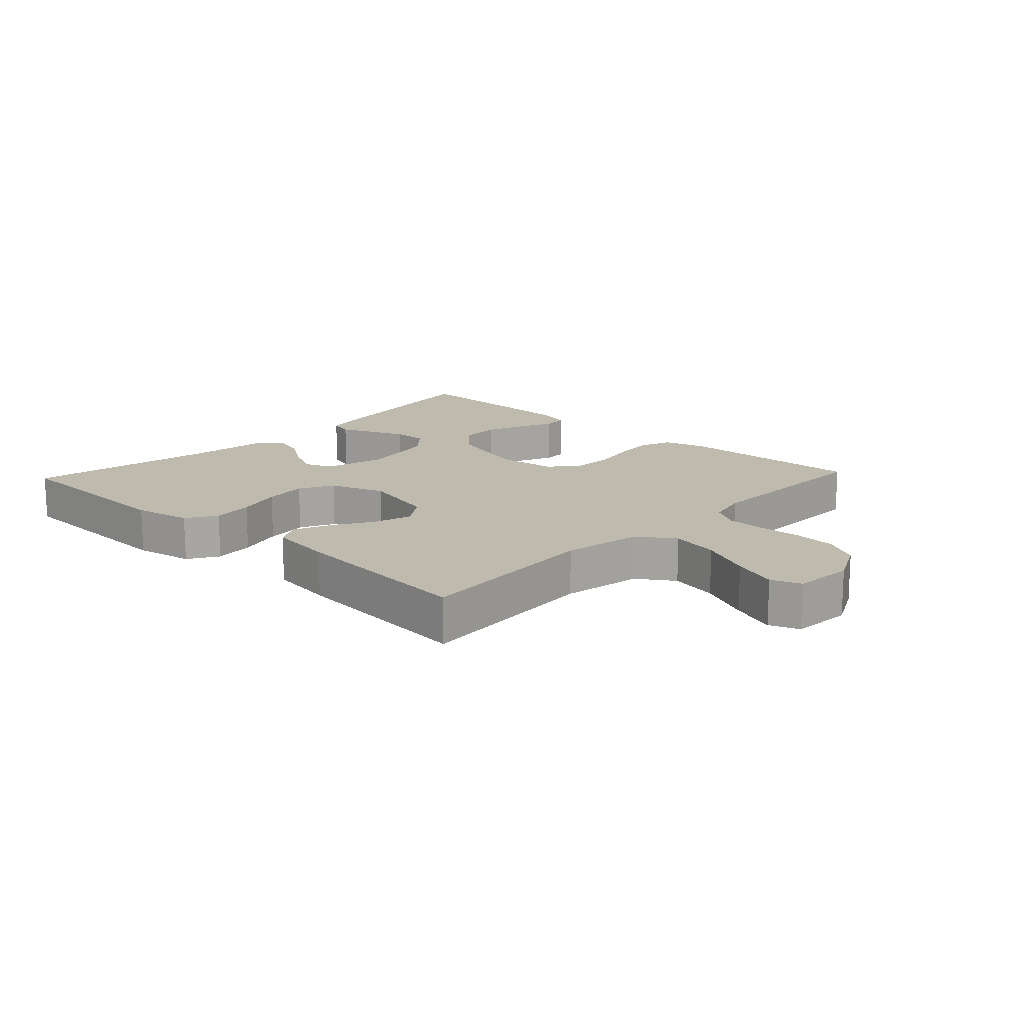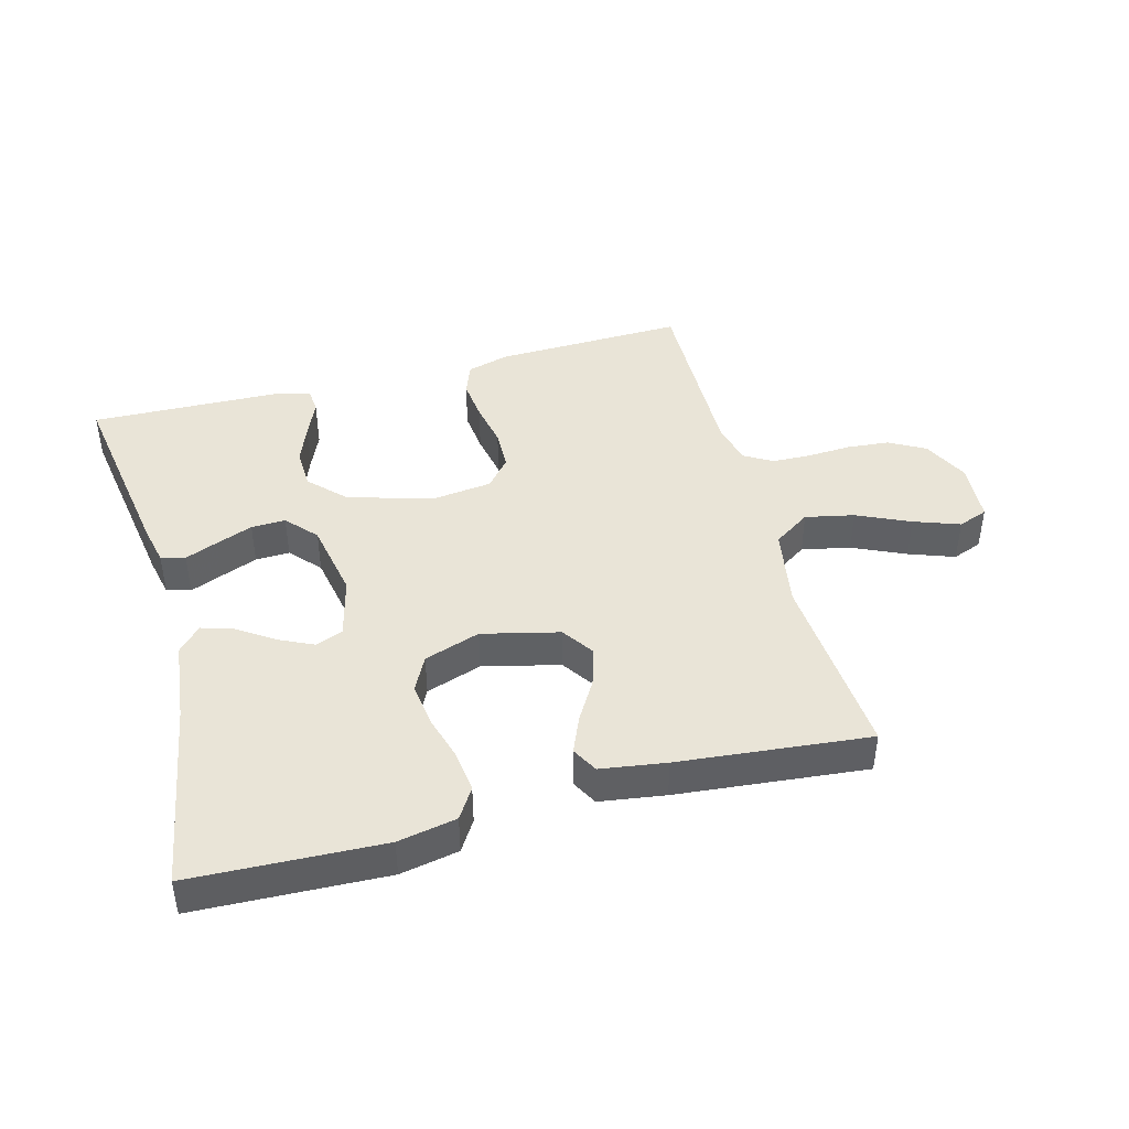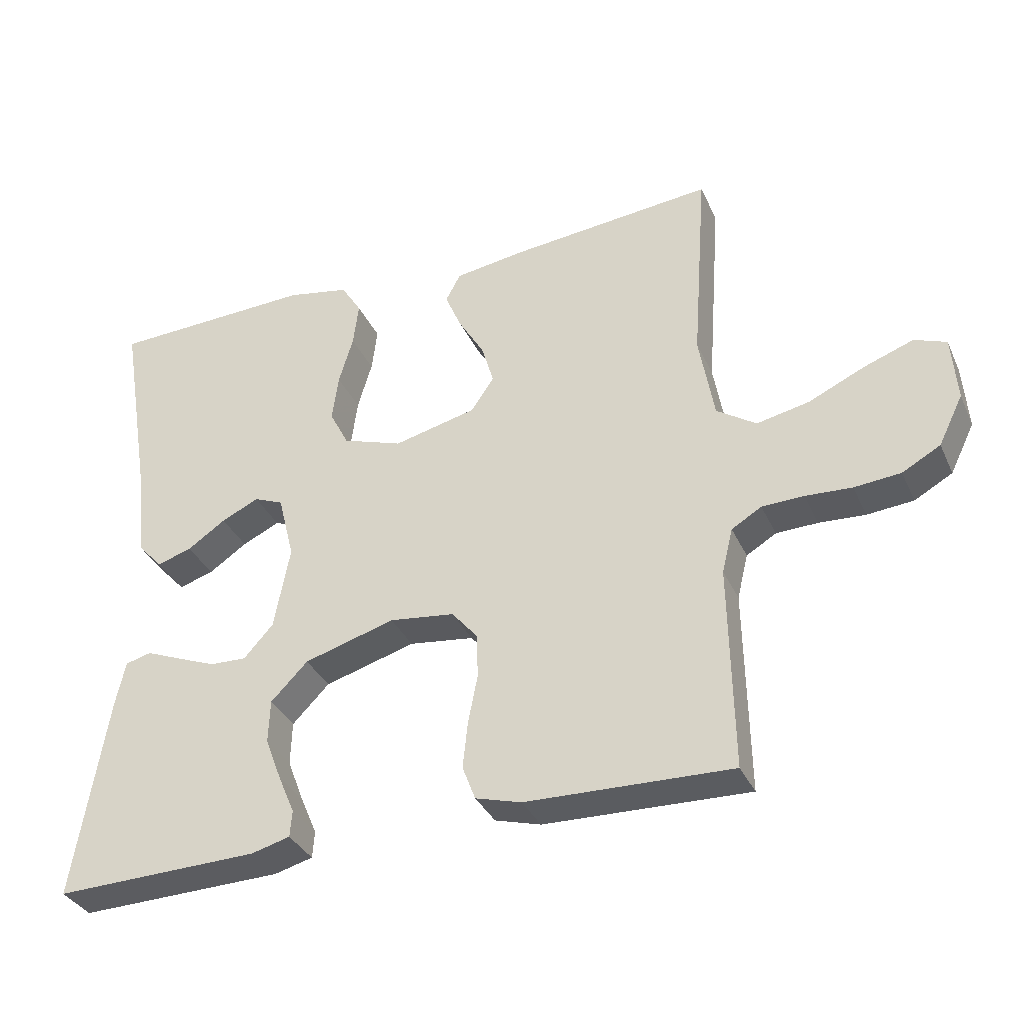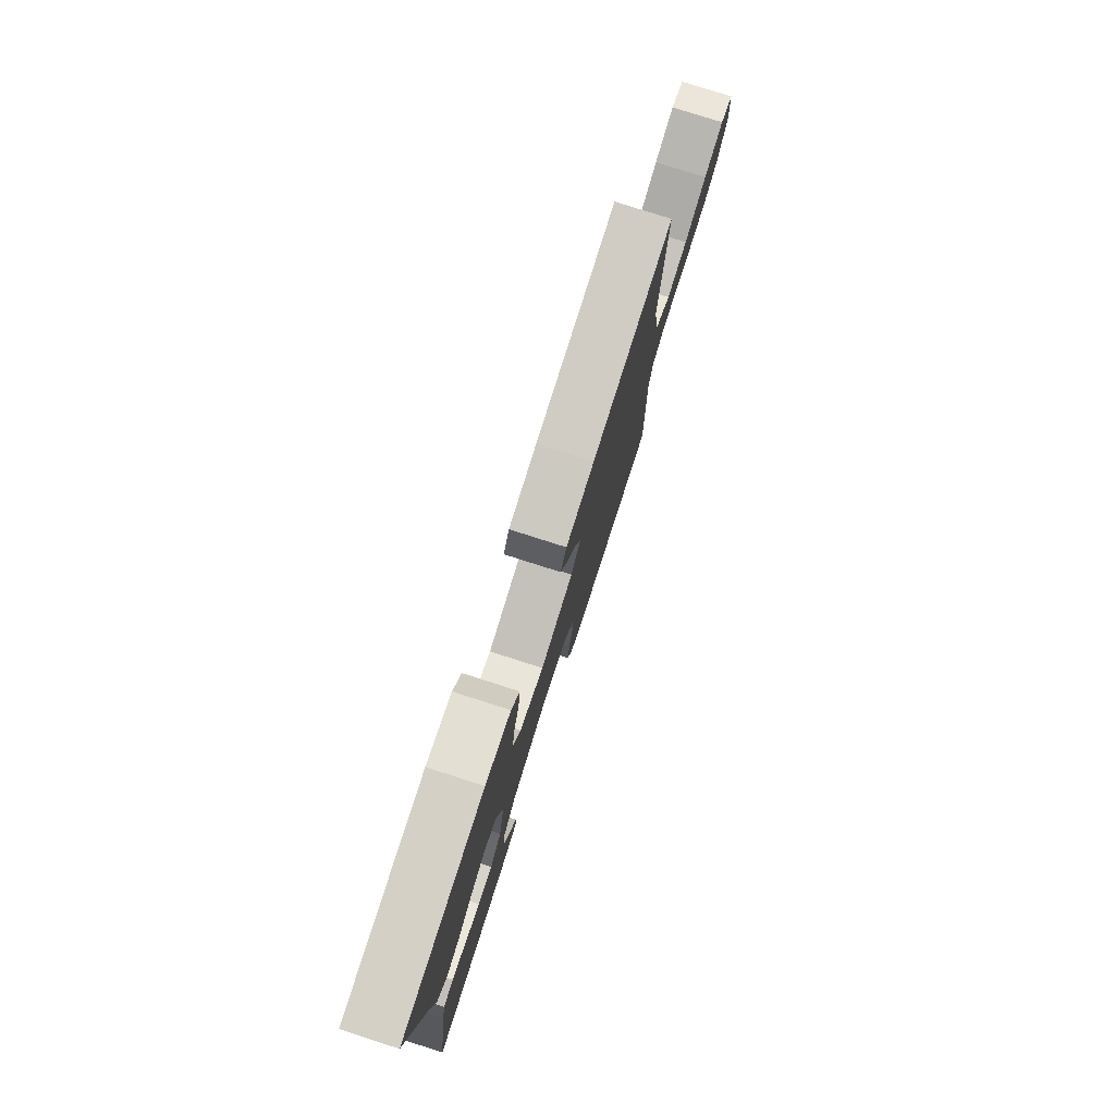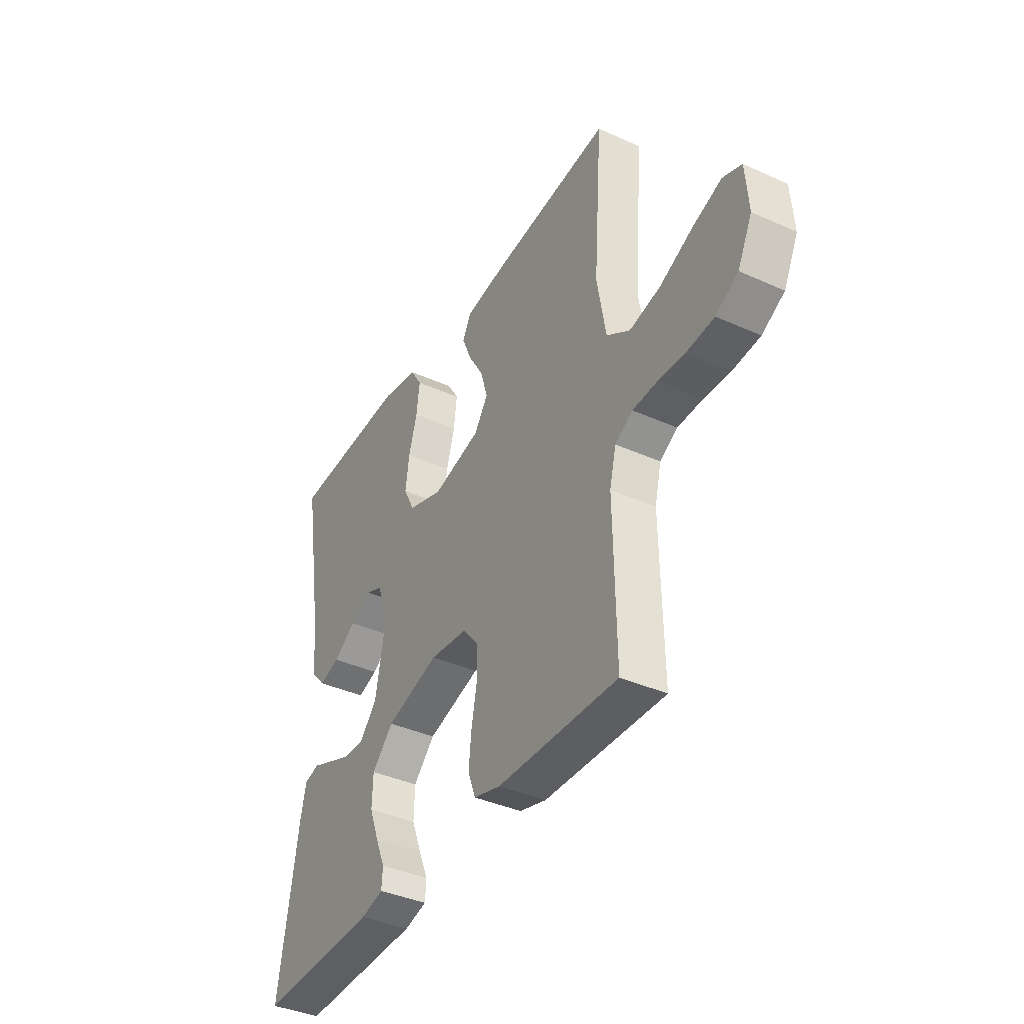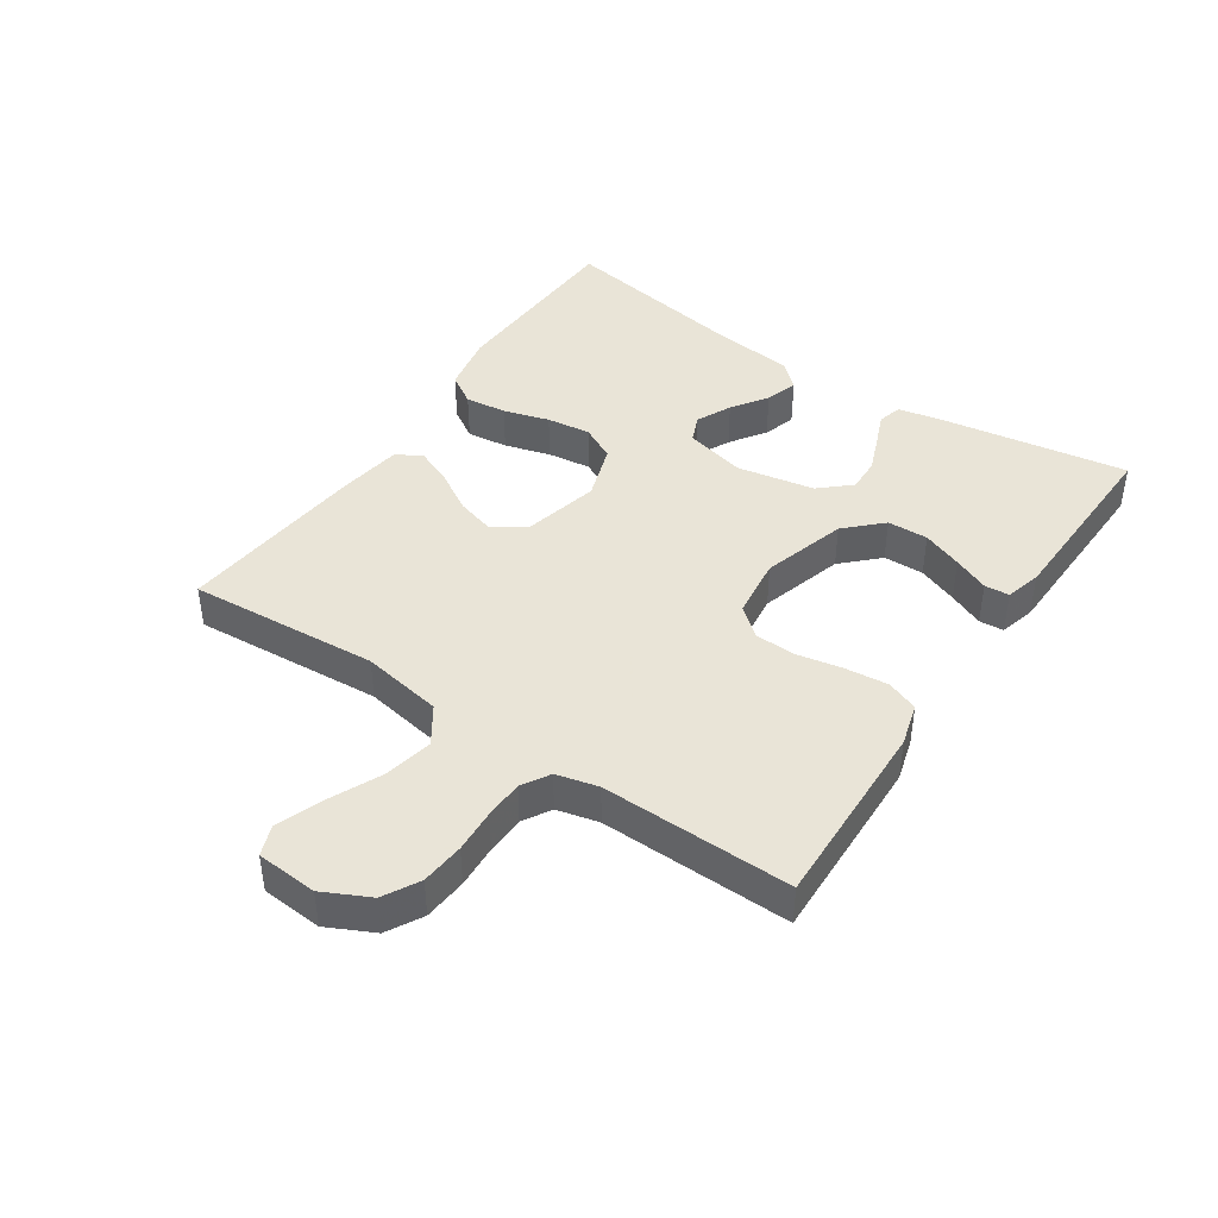
<metadata>
{"format":"obj","ext":"obj","renderer":"f3d","projection":"perspective","resolution":1024,"background":"white","views":[{"elev":15.4,"azim":43.1,"up":"+Y"},{"elev":43.2,"azim":-15.0,"up":"+Y"},{"elev":-34.7,"azim":22.1,"up":"+Z"},{"elev":78.2,"azim":-72.2,"up":"+Z"},{"elev":-39.1,"azim":60.6,"up":"+Z"},{"elev":42.8,"azim":124.0,"up":"+Y"}]}
</metadata>
<code>
v 0.5 0.07 0.5
v 0.478 0.07 0.2
v 0.5 0.07 0.073
v 0.558 0.07 0.034
v 0.635 0.07 0.05
v 0.718 0.07 0.088
v 0.79 0.07 0.114
v 0.837 0.07 0.096
v 0.844 0.07 0
v 0.808 0.07 -0.073
v 0.752 0.07 -0.104
v 0.684 0.07 -0.11
v 0.616 0.07 -0.106
v 0.555 0.07 -0.108
v 0.511 0.07 -0.134
v 0.495 0.07 -0.2
v 0.5 0.07 -0.5
v 0.2 0.07 -0.491
v 0.133 0.07 -0.472
v 0.114 0.07 -0.422
v 0.121 0.07 -0.355
v 0.135 0.07 -0.283
v 0.133 0.07 -0.218
v 0.095 0.07 -0.173
v 0 0.07 -0.161
v -0.133 0.07 -0.2
v -0.187 0.07 -0.255
v -0.189 0.07 -0.319
v -0.165 0.07 -0.382
v -0.141 0.07 -0.438
v -0.144 0.07 -0.477
v -0.2 0.07 -0.492
v -0.5 0.07 -0.5
v -0.452 0.07 -0.2
v -0.438 0.07 -0.135
v -0.4 0.07 -0.125
v -0.349 0.07 -0.146
v -0.291 0.07 -0.169
v -0.237 0.07 -0.171
v -0.194 0.07 -0.123
v -0.171 0.07 0
v -0.195 0.07 0.096
v -0.238 0.07 0.114
v -0.293 0.07 0.088
v -0.349 0.07 0.05
v -0.4 0.07 0.034
v -0.436 0.07 0.073
v -0.45 0.07 0.2
v -0.5 0.07 0.5
v -0.2 0.07 0.511
v -0.108 0.07 0.493
v -0.078 0.07 0.445
v -0.086 0.07 0.38
v -0.107 0.07 0.308
v -0.116 0.07 0.239
v -0.088 0.07 0.184
v 0 0.07 0.154
v 0.121 0.07 0.183
v 0.155 0.07 0.233
v 0.137 0.07 0.294
v 0.099 0.07 0.358
v 0.075 0.07 0.415
v 0.097 0.07 0.456
v 0.2 0.07 0.471
v 0.5 0 0.5
v 0.478 0 0.2
v 0.5 0 0.073
v 0.558 0 0.034
v 0.635 0 0.05
v 0.718 0 0.088
v 0.79 0 0.114
v 0.837 0 0.096
v 0.844 0 0
v 0.808 0 -0.073
v 0.752 0 -0.104
v 0.684 0 -0.11
v 0.616 0 -0.106
v 0.555 0 -0.108
v 0.511 0 -0.134
v 0.495 0 -0.2
v 0.5 0 -0.5
v 0.2 0 -0.491
v 0.133 0 -0.472
v 0.114 0 -0.422
v 0.121 0 -0.355
v 0.135 0 -0.283
v 0.133 0 -0.218
v 0.095 0 -0.173
v 0 0 -0.161
v -0.133 0 -0.2
v -0.187 0 -0.255
v -0.189 0 -0.319
v -0.165 0 -0.382
v -0.141 0 -0.438
v -0.144 0 -0.477
v -0.2 0 -0.492
v -0.5 0 -0.5
v -0.452 0 -0.2
v -0.438 0 -0.135
v -0.4 0 -0.125
v -0.349 0 -0.146
v -0.291 0 -0.169
v -0.237 0 -0.171
v -0.194 0 -0.123
v -0.171 0 0
v -0.195 0 0.096
v -0.238 0 0.114
v -0.293 0 0.088
v -0.349 0 0.05
v -0.4 0 0.034
v -0.436 0 0.073
v -0.45 0 0.2
v -0.5 0 0.5
v -0.2 0 0.511
v -0.108 0 0.493
v -0.078 0 0.445
v -0.086 0 0.38
v -0.107 0 0.308
v -0.116 0 0.239
v -0.088 0 0.184
v 0 0 0.154
v 0.121 0 0.183
v 0.155 0 0.233
v 0.137 0 0.294
v 0.099 0 0.358
v 0.075 0 0.415
v 0.097 0 0.456
v 0.2 0 0.471
f 63 64 1 2
f 60 61 62 63
f 59 60 63 2
f 58 59 2 3
f 57 58 3 4
f 51 52 53 54
f 51 54 55
f 48 49 50 51
f 48 51 55
f 47 48 55 56
f 44 45 46 47
f 43 44 47
f 34 35 36 37
f 34 37 38
f 33 34 38 39
f 29 30 31 32
f 28 29 32 33
f 27 28 33 39
f 19 20 21 22
f 17 18 19 22
f 16 17 22 23
f 15 16 23 24
f 10 11 12 13
f 10 13 14
f 9 10 14
f 8 9 14
f 5 6 7 8
f 5 8 14 15
f 43 47 56
f 42 43 56 57
f 41 42 57 4
f 26 27 39 40
f 25 26 40 41
f 24 25 41 4
f 4 5 15 24
f 66 65 128 127
f 127 126 125 124
f 66 127 124 123
f 67 66 123 122
f 68 67 122 121
f 118 117 116 115
f 119 118 115
f 115 114 113 112
f 119 115 112
f 120 119 112 111
f 111 110 109 108
f 111 108 107
f 101 100 99 98
f 102 101 98
f 103 102 98 97
f 96 95 94 93
f 97 96 93 92
f 103 97 92 91
f 86 85 84 83
f 86 83 82 81
f 87 86 81 80
f 88 87 80 79
f 77 76 75 74
f 78 77 74
f 78 74 73
f 78 73 72
f 72 71 70 69
f 79 78 72 69
f 120 111 107
f 121 120 107 106
f 68 121 106 105
f 104 103 91 90
f 105 104 90 89
f 68 105 89 88
f 88 79 69 68
f 1 65 66 2
f 2 66 67 3
f 3 67 68 4
f 4 68 69 5
f 5 69 70 6
f 6 70 71 7
f 7 71 72 8
f 8 72 73 9
f 9 73 74 10
f 10 74 75 11
f 11 75 76 12
f 12 76 77 13
f 13 77 78 14
f 14 78 79 15
f 15 79 80 16
f 16 80 81 17
f 17 81 82 18
f 18 82 83 19
f 19 83 84 20
f 20 84 85 21
f 21 85 86 22
f 22 86 87 23
f 23 87 88 24
f 24 88 89 25
f 25 89 90 26
f 26 90 91 27
f 27 91 92 28
f 28 92 93 29
f 29 93 94 30
f 30 94 95 31
f 31 95 96 32
f 32 96 97 33
f 33 97 98 34
f 34 98 99 35
f 35 99 100 36
f 36 100 101 37
f 37 101 102 38
f 38 102 103 39
f 39 103 104 40
f 40 104 105 41
f 41 105 106 42
f 42 106 107 43
f 43 107 108 44
f 44 108 109 45
f 45 109 110 46
f 46 110 111 47
f 47 111 112 48
f 48 112 113 49
f 49 113 114 50
f 50 114 115 51
f 51 115 116 52
f 52 116 117 53
f 53 117 118 54
f 54 118 119 55
f 55 119 120 56
f 56 120 121 57
f 57 121 122 58
f 58 122 123 59
f 59 123 124 60
f 60 124 125 61
f 61 125 126 62
f 62 126 127 63
f 63 127 128 64
f 64 128 65 1

</code>
